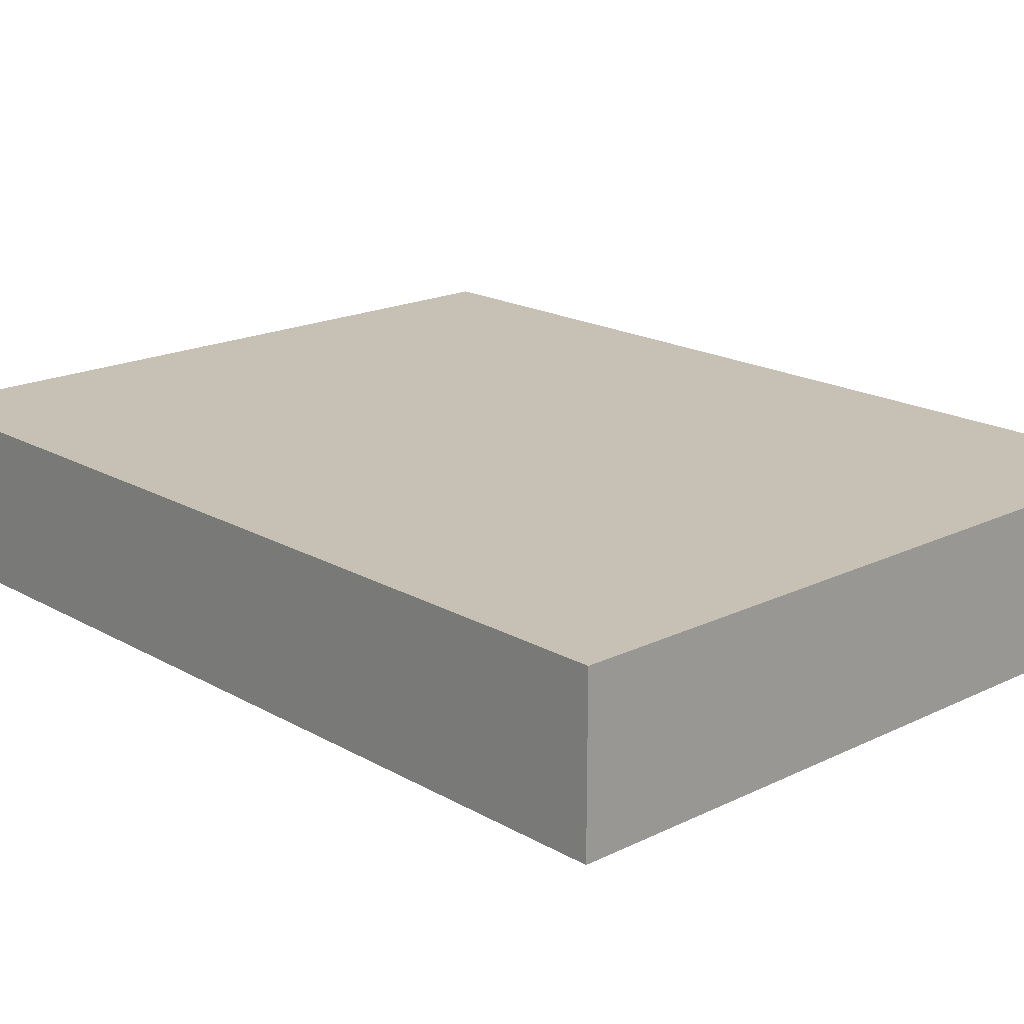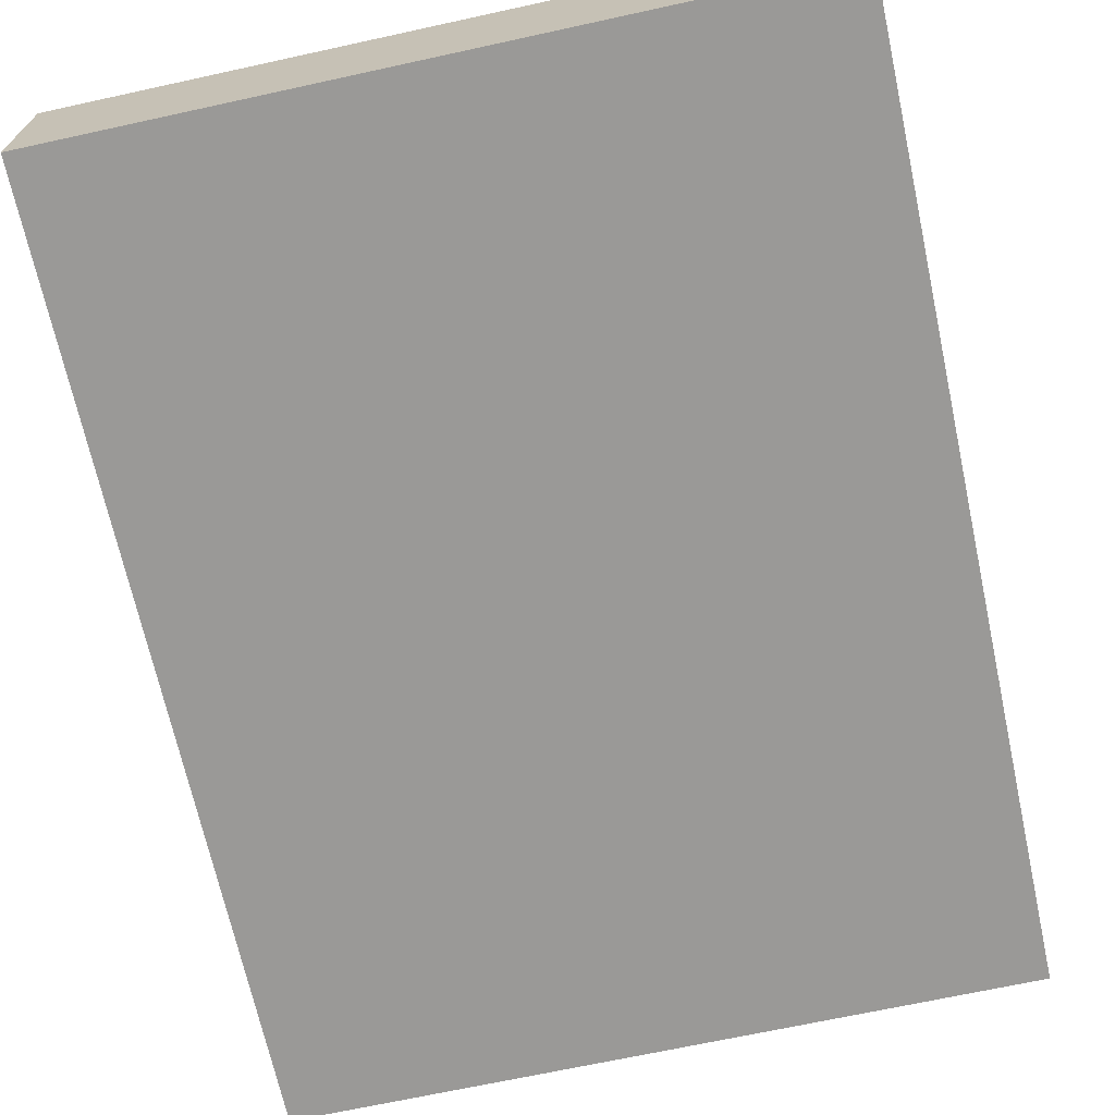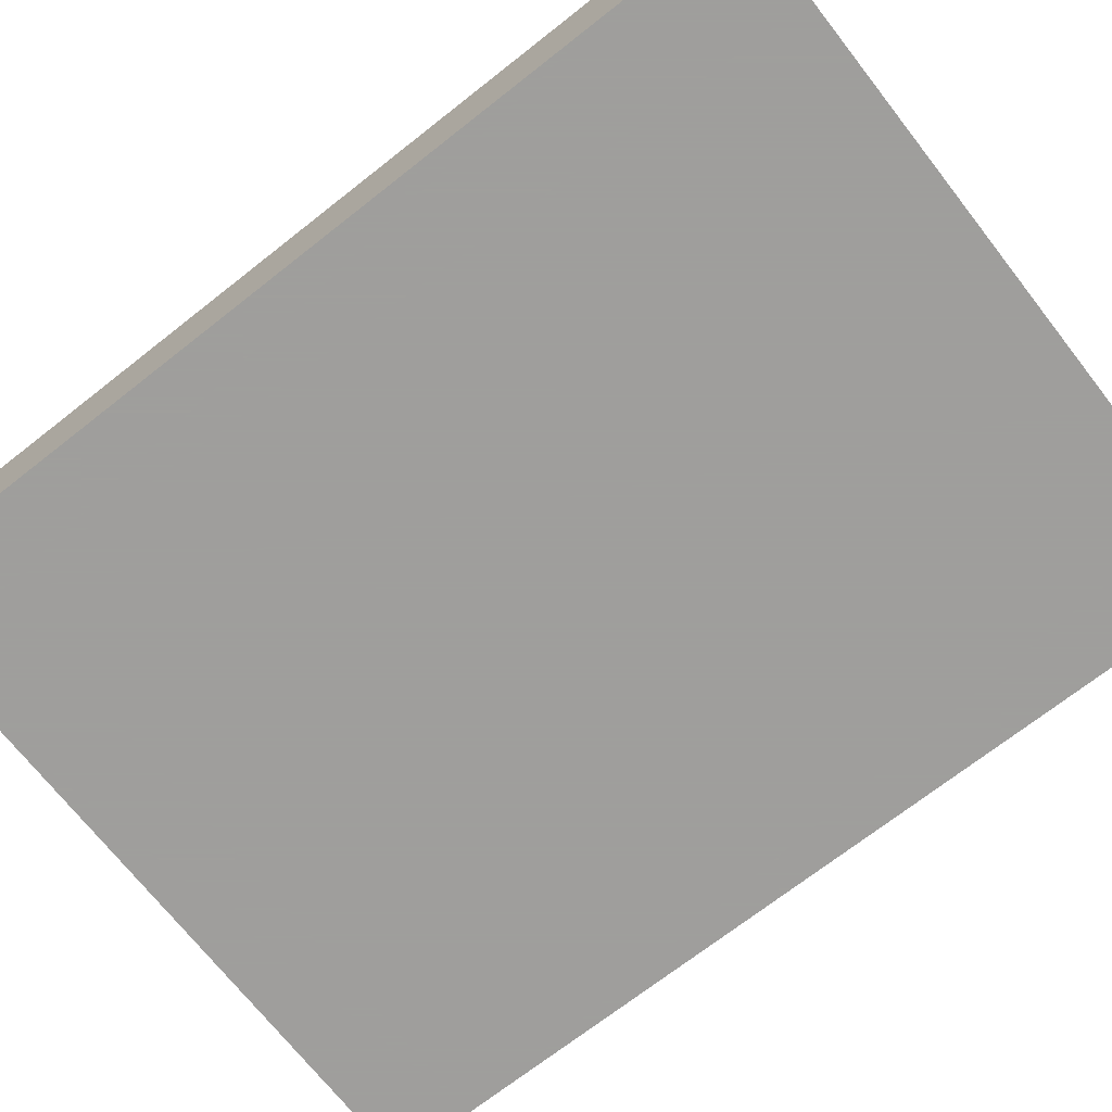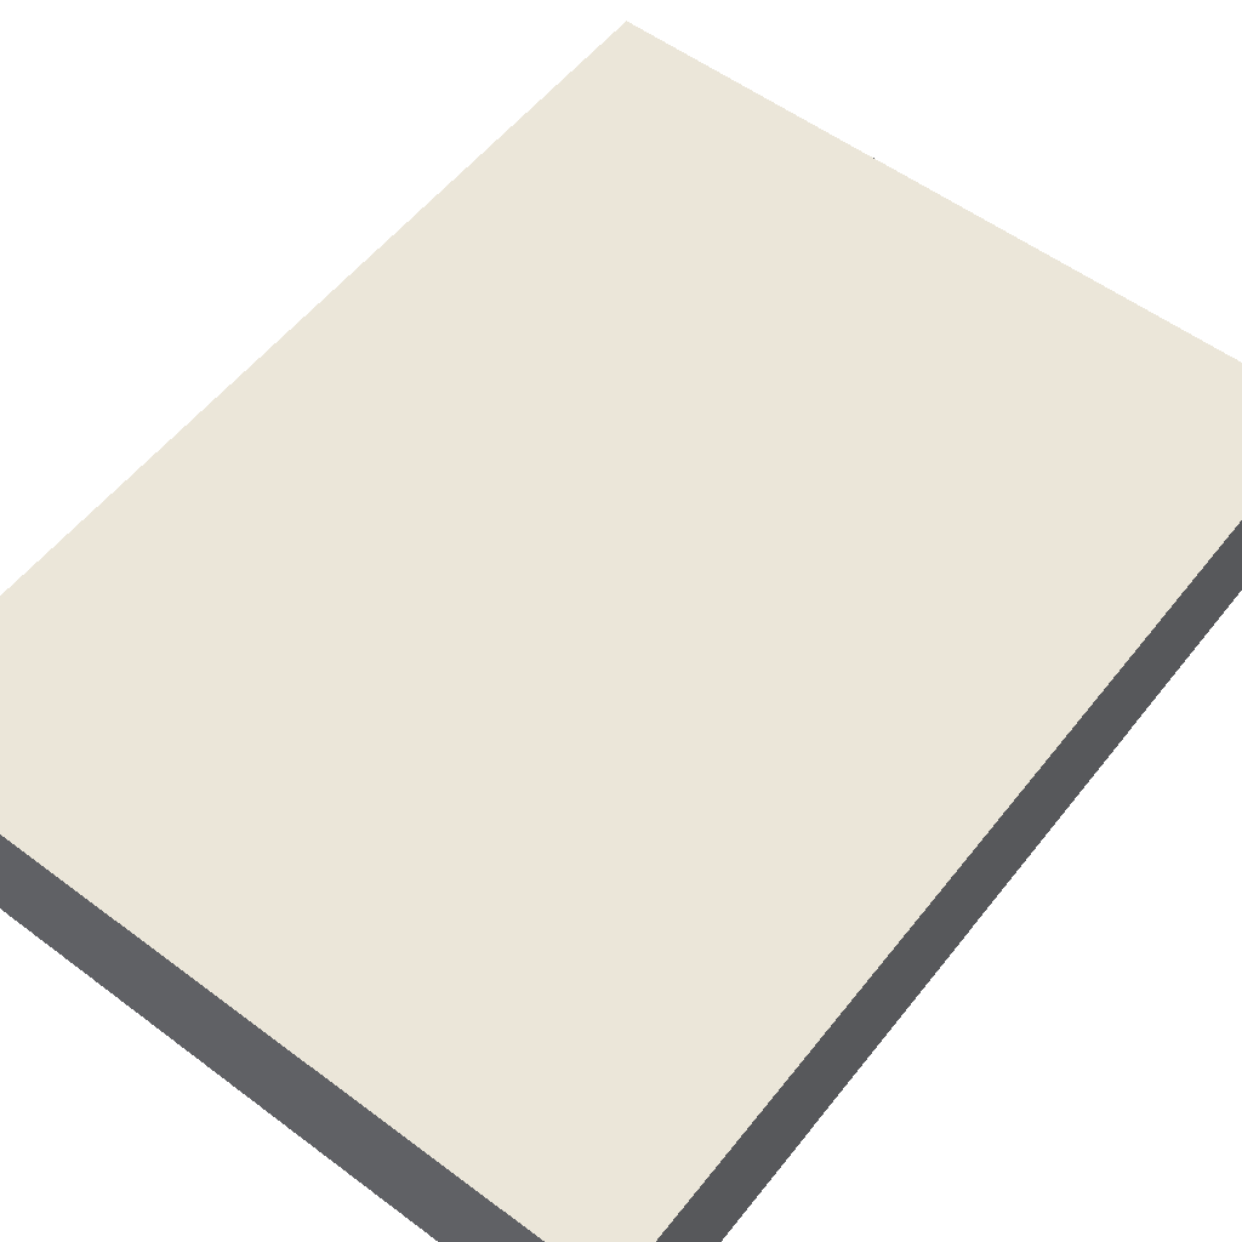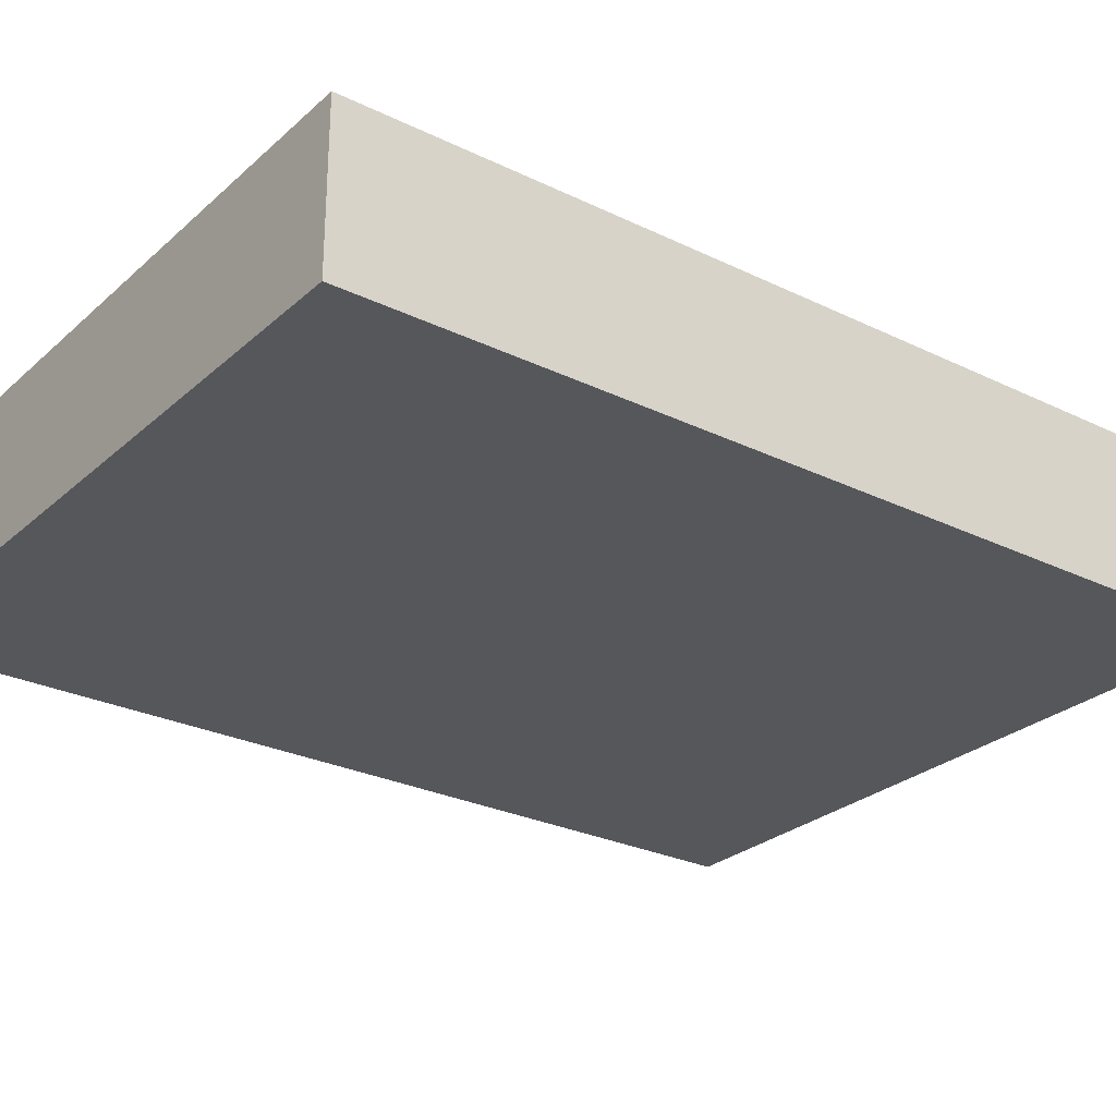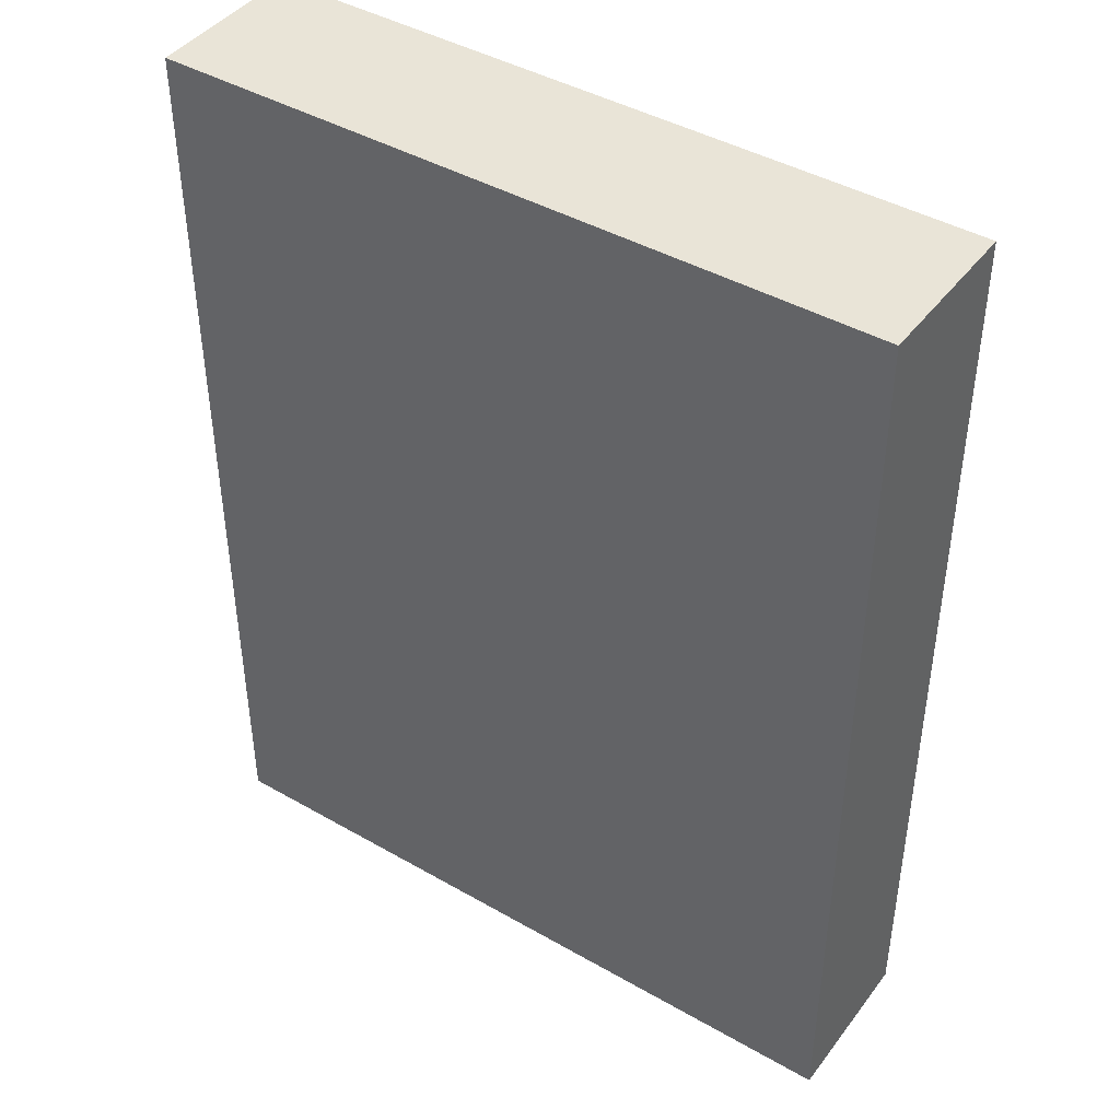
<metadata>
{"format":"obj","ext":"obj","renderer":"f3d","projection":"perspective","resolution":1024,"background":"white","views":[{"elev":18.6,"azim":-42.8,"up":"+Z"},{"elev":-69.0,"azim":-167.7,"up":"+Z"},{"elev":-71.1,"azim":-51.9,"up":"+Z"},{"elev":56.1,"azim":-142.1,"up":"+Z"},{"elev":-27.2,"azim":-126.8,"up":"+Z"},{"elev":43.1,"azim":-145.8,"up":"+Y"}]}
</metadata>
<code>
v -0.09425 -0.1232 -0.02104
v -0.09425 -0.1232 0.02104
v -0.09425 0.1232 -0.02104
v -0.09425 0.1232 0.02104
v 0.09425 -0.1232 -0.02104
v 0.09425 -0.1232 0.02104
v 0.09425 0.1232 -0.02104
v 0.09425 0.1232 0.02104
f 2 4 1
f 5 2 1
f 1 4 3
f 3 5 1
f 2 8 4
f 6 2 5
f 6 8 2
f 4 8 3
f 7 5 3
f 3 8 7
f 7 6 5
f 8 6 7

</code>
